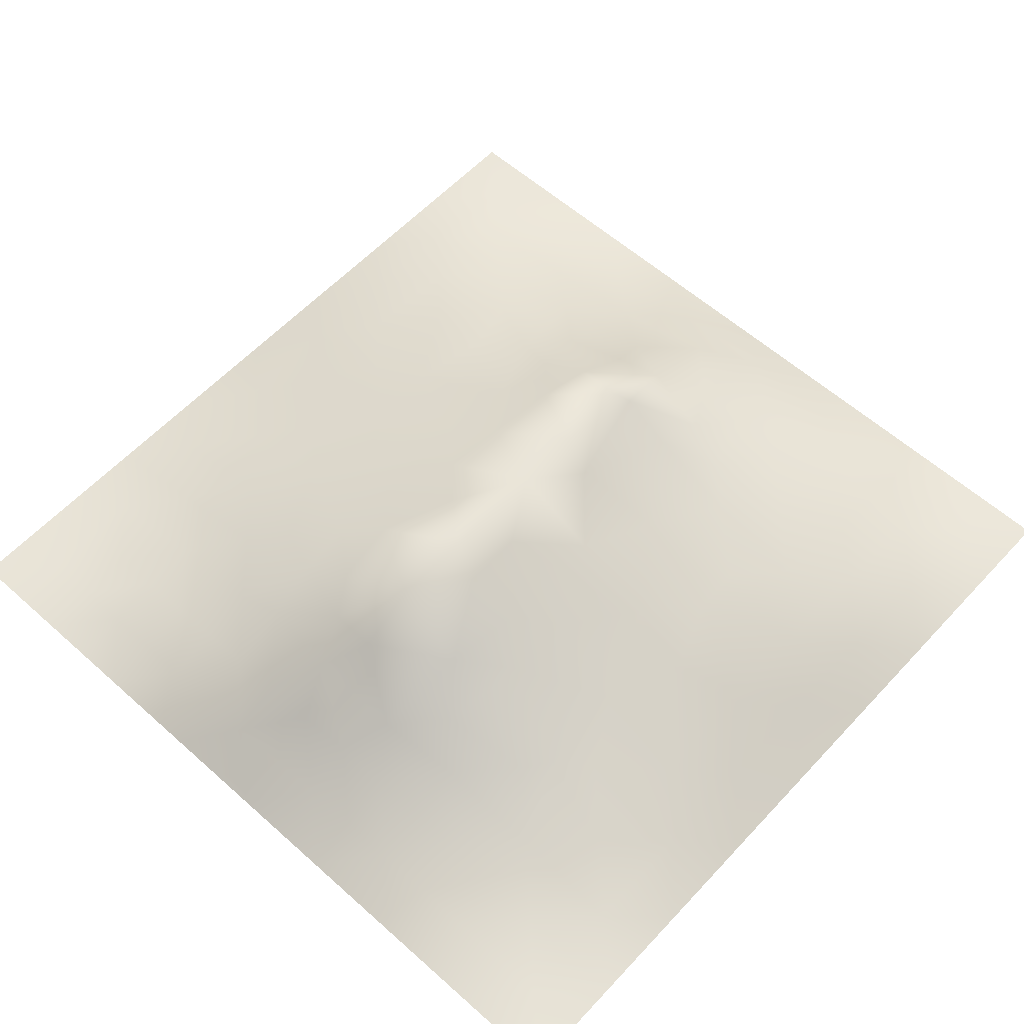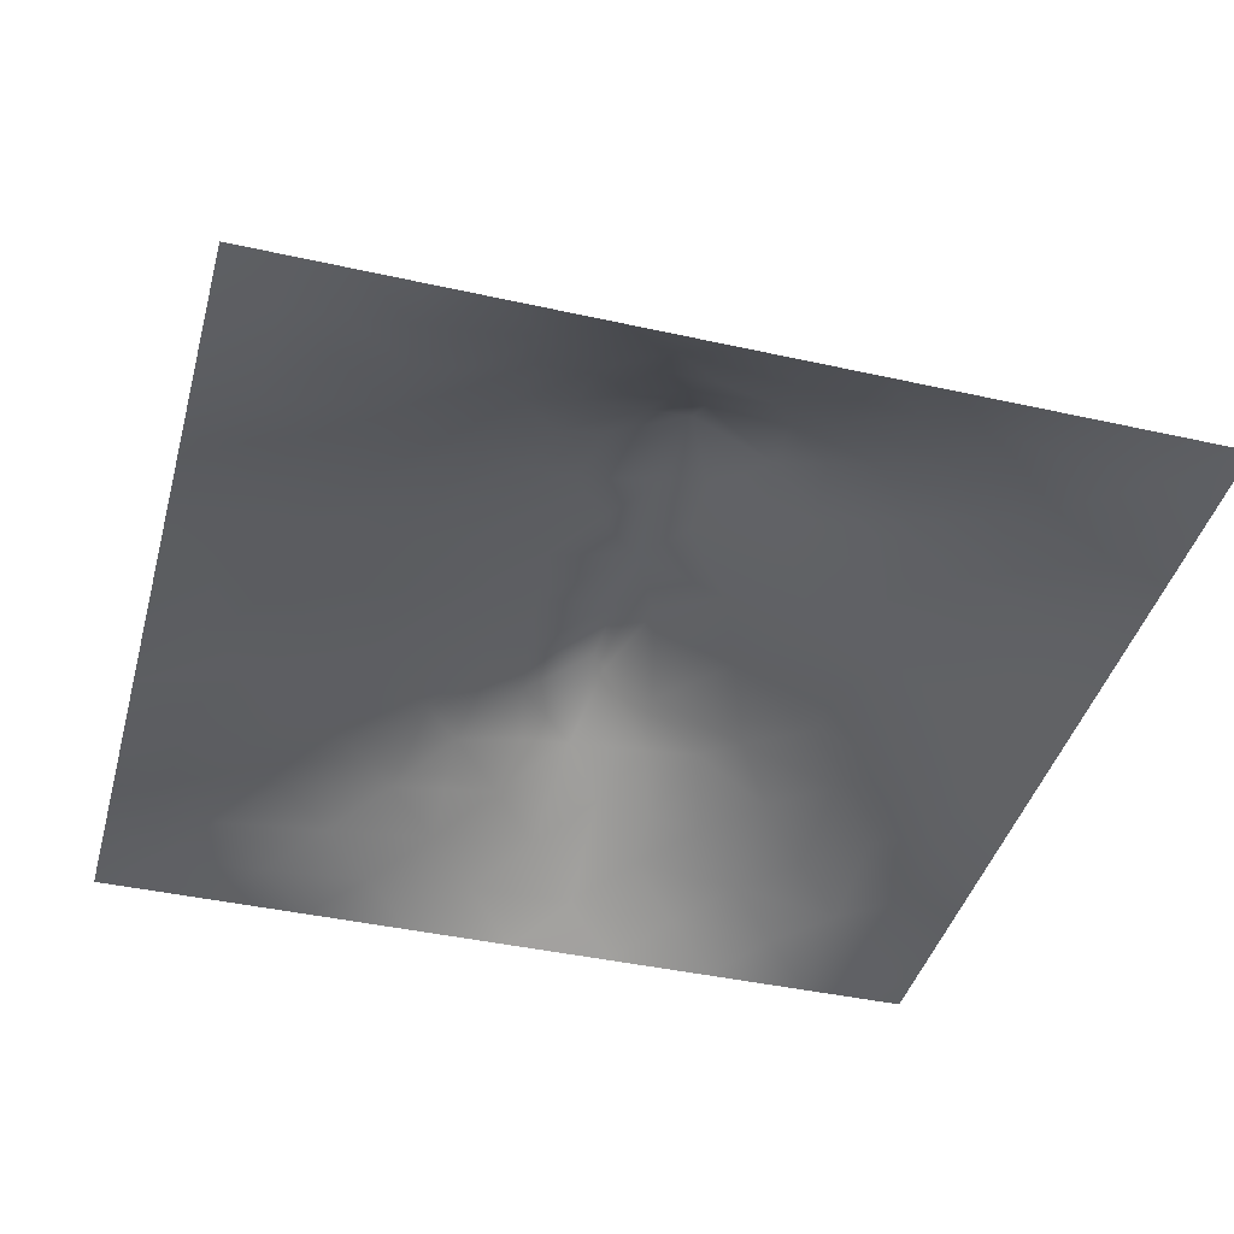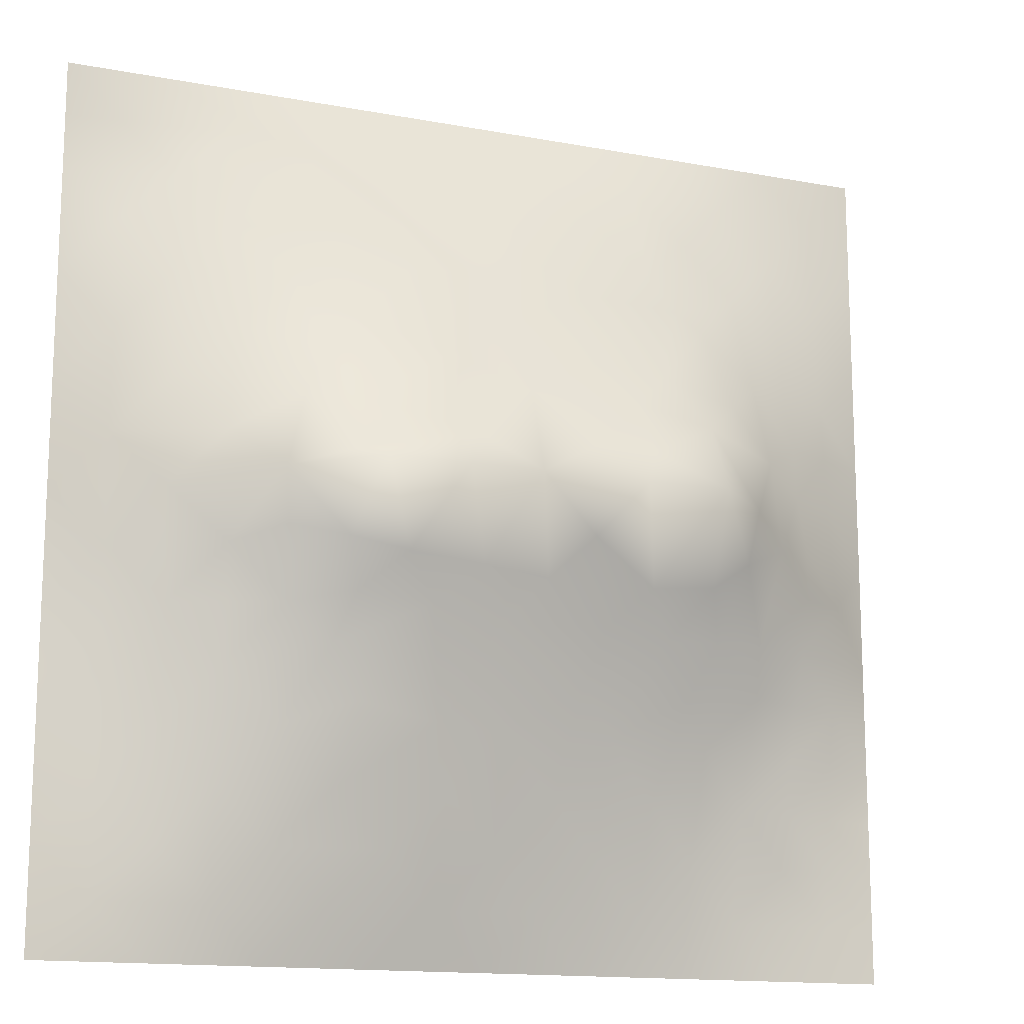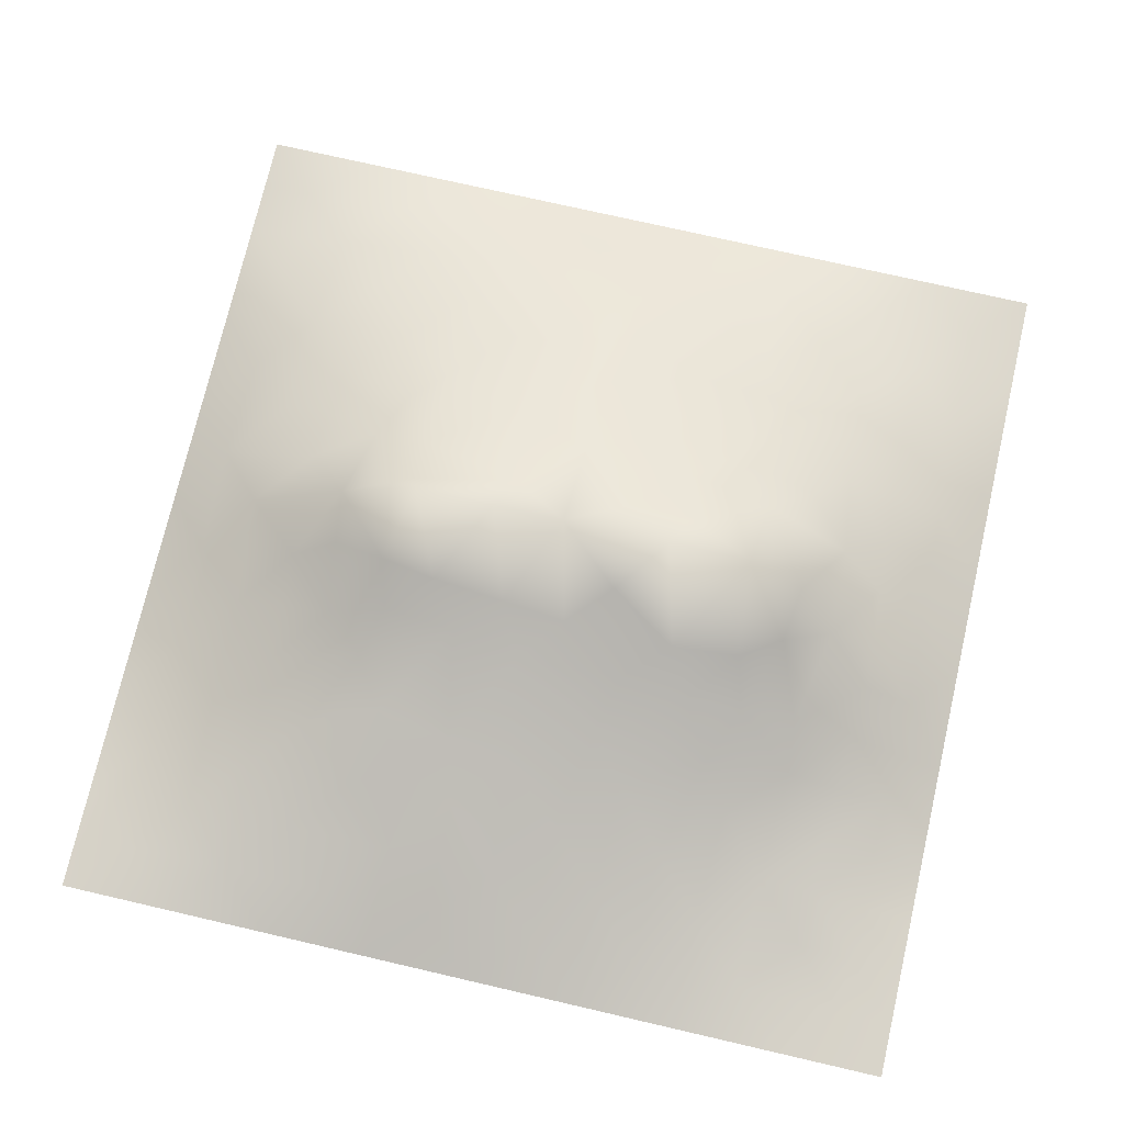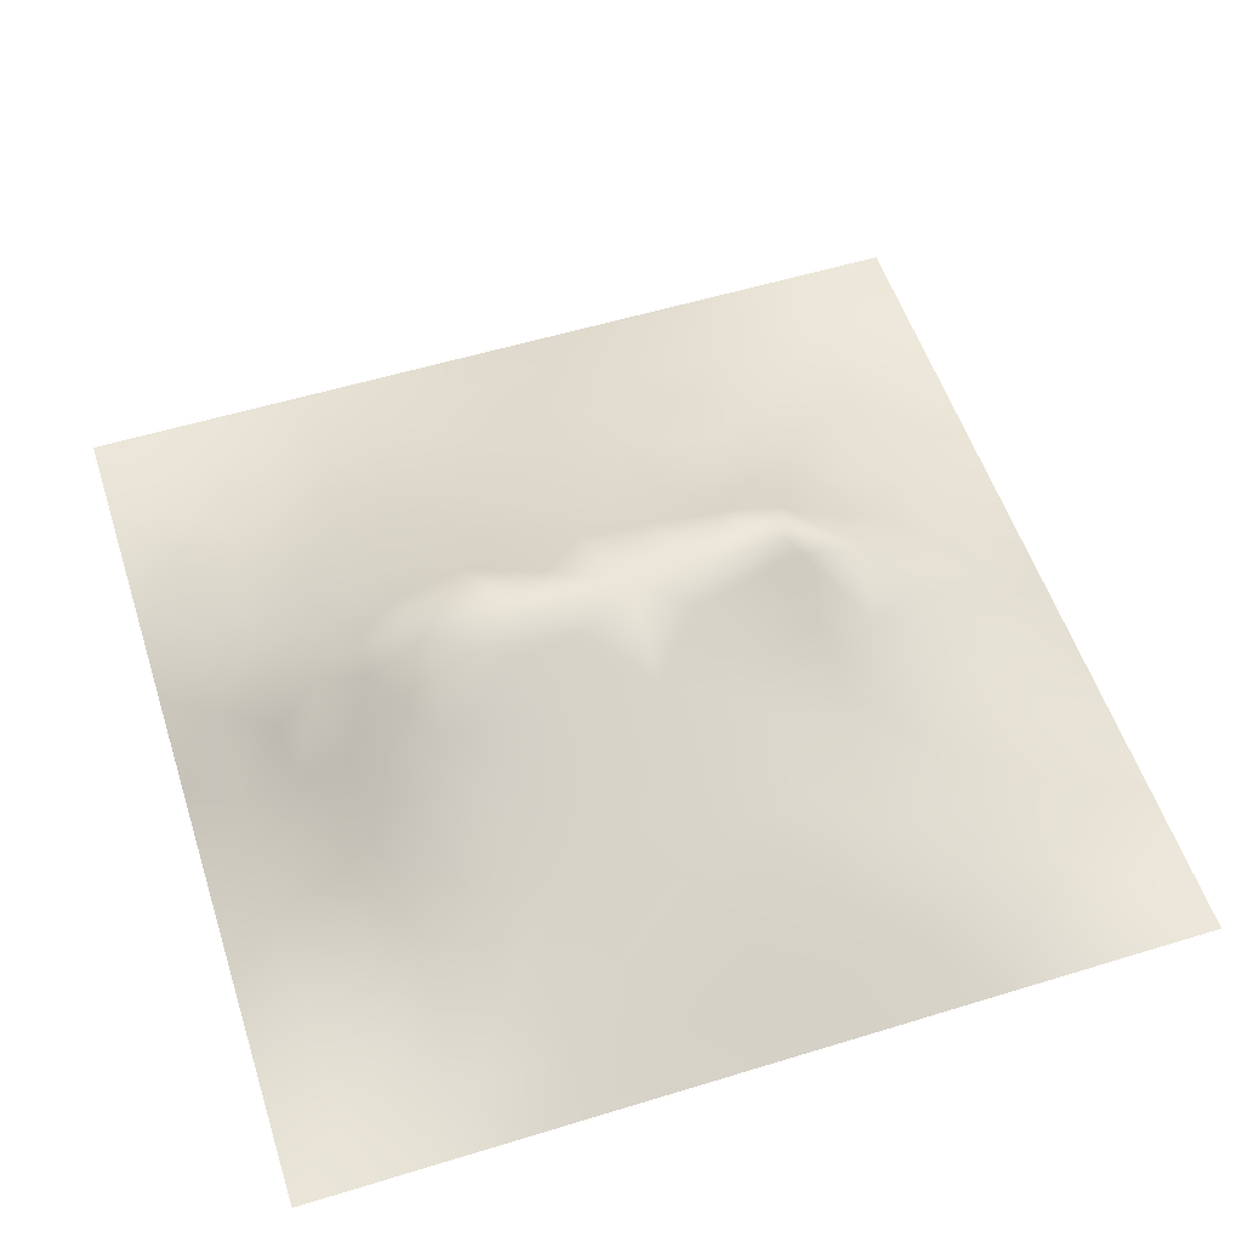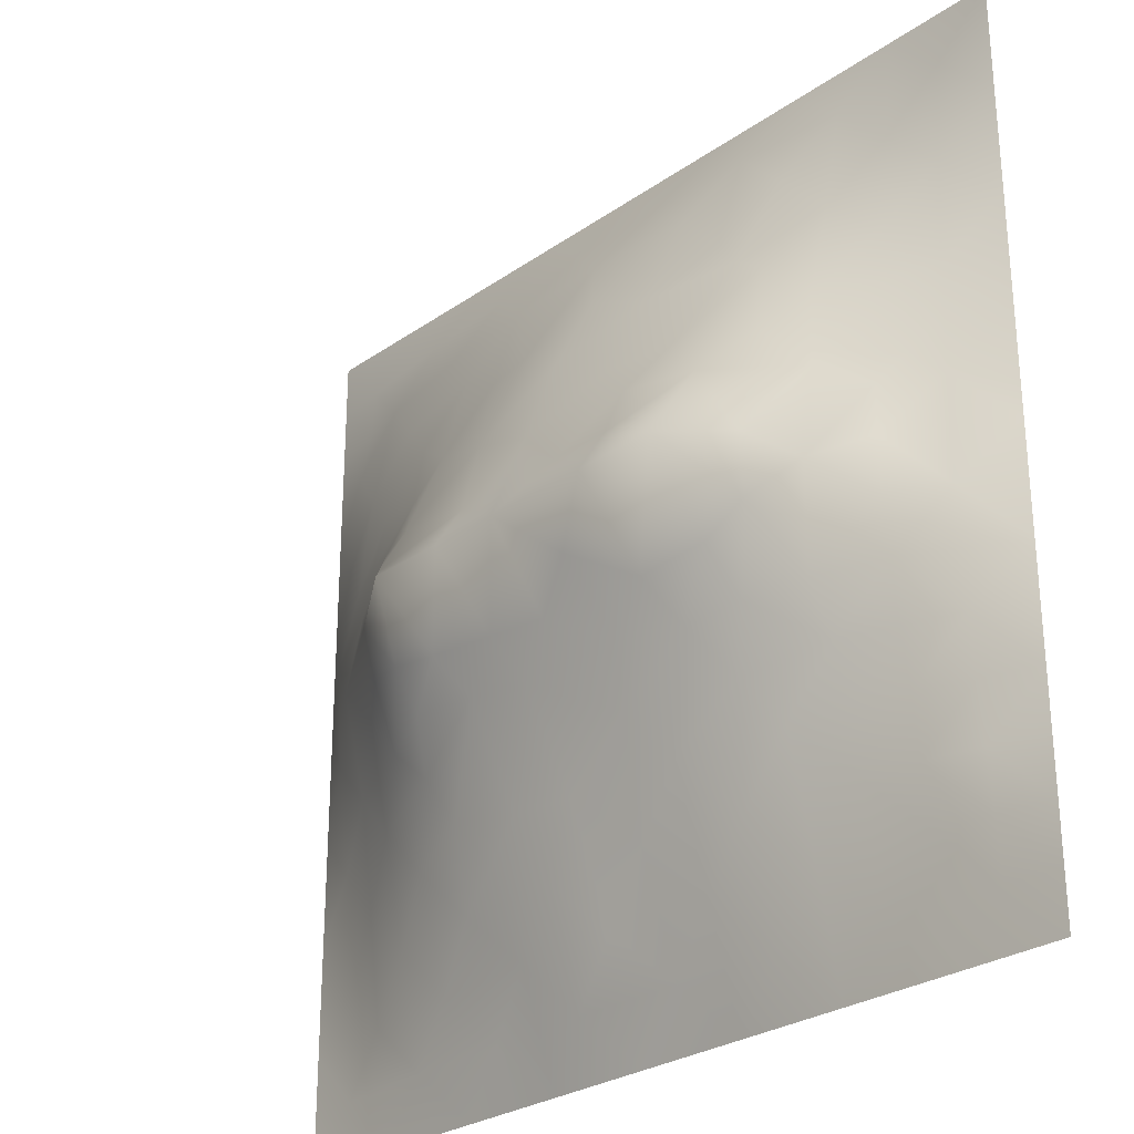
<metadata>
{"format":"obj","ext":"obj","renderer":"f3d","projection":"perspective","resolution":1024,"background":"white","views":[{"elev":58.9,"azim":132.5,"up":"+Z"},{"elev":-41.8,"azim":74.9,"up":"+Z"},{"elev":-14.6,"azim":-22.1,"up":"+Y"},{"elev":74.2,"azim":13.0,"up":"+Z"},{"elev":55.2,"azim":162.1,"up":"+Z"},{"elev":-27.7,"azim":46.7,"up":"+Y"}]}
</metadata>
<code>
v -0 0 -0
v 1 0 -0
v -0 1 0
v 1 1 0
v 0.6512 0.4154 0.1484
v -0 0.5 0
v 0.5 1 0
v 1 0.5 0
v 0.5 -0 0
v 0.2457 0.7511 0.08036
v 0.7536 0.7496 0.07478
v 0.2471 0.2502 0.07058
v 0.753 0.2537 0.06418
v 0.75 0 0
v 0.25 0 0
v 1 0.75 0
v 1 0.25 0
v 0.25 1 0
v 0.75 1 0
v 0 0.25 0
v 0 0.75 -0
v 0.3639 0.2206 0.07766
v 0.06246 0.8745 0.01014
v 0.2263 0.5157 0.1408
v 0.8147 0.2539 0.04827
v 0.8839 0.3764 0.06201
v 0.6252 0.1271 0.03921
v 0.8881 0.4382 0.07339
v 0.8746 0.1269 0.01356
v 0.375 0.1251 0.04387
v 0.1247 0.125 0.02027
v 0.4926 0.2537 0.08891
v 0.8807 0.6243 0.05933
v 0.6344 0.6256 0.1528
v 0.8741 0.8734 0.01439
v 0.374 0.879 0.0581
v 0.2486 0.6009 0.1304
v 0.1241 0.8753 0.02521
v 0.1173 0.6248 0.06273
v 0.6255 0.8772 0.05384
v 0.1223 0.3768 0.0495
v 0.2497 0.1246 0.03635
v 0.8769 0.7488 0.03909
v 0.8772 0.2524 0.03527
v 0.2487 0.8773 0.04571
v 0.7499 0.8749 0.03666
v 0.1239 0.2509 0.03487
v 0.1203 0.7507 0.04923
v 0.3117 0.5944 0.157
v 0.585 0.3088 0.1063
v 0.7468 0.3674 0.1119
v 0.8869 0.5004 0.07337
v 0.4342 0.7754 0.1021
v 0.2331 0.4552 0.1286
v 0 0.375 0
v 0.5 0.8789 0.06077
v 0.5002 0.6258 0.1596
v 0.2417 0.3757 0.1048
v 0.1131 0.4999 0.07219
v 0.522 0.4158 0.1542
v 0.6276 0.2539 0.08268
v 0.5002 0.1257 0.04552
v 0.4968 0.5219 0.2023
v 0 0.625 0
v 0 0.875 0
v 0 0.125 0
v 0.625 1 0
v 0.875 1 0
v 0.125 1 0
v 0.375 1 0
v 1 0.375 0
v 1 0.125 0
v 1 0.875 0
v 1 0.625 0
v 0.375 0 0
v 0.125 0 0
v 0.875 0 0
v 0.625 0 0
v 0.7498 0.1276 0.02772
v 0.6398 0.5641 0.1832
v 0.785 0.5175 0.1506
v 0.06214 0.3135 0.02007
v 0.1796 0.4396 0.08809
v 0.1838 0.3137 0.06558
v 0.05831 0.438 0.03188
v 0.6874 0.9392 0.02626
v 0.6888 0.8127 0.06579
v 0.5625 0.9388 0.02844
v 0.05906 0.6874 0.0291
v 0.1806 0.6879 0.07834
v 0.05566 0.5625 0.03744
v 0.1873 0.9383 0.01903
v 0.1851 0.8133 0.05014
v 0.06257 0.9372 0.005319
v 0.4309 0.5625 0.1828
v 0.6798 0.3623 0.1209
v 0.5073 0.7284 0.1231
v 0.3102 0.8151 0.07371
v 0.4374 0.9389 0.02892
v 0.9381 0.8118 0.01599
v 0.8125 0.8106 0.03833
v 0.937 0.9369 0.003389
v 0.8761 0.1891 0.02791
v 0.5699 0.5636 0.1847
v 0.9399 0.6244 0.02867
v 0.8305 0.5914 0.09519
v 0.819 0.6876 0.07697
v 0.94 0.5621 0.03043
v 0.3135 0.7017 0.1104
v 0.9389 0.2512 0.01882
v 0.8815 0.5619 0.06394
v 0.1876 0.06211 0.01595
v 0.06266 0.06271 0.004063
v 0.1864 0.1877 0.04198
v 0.3126 0.06192 0.02171
v 0.3113 0.1871 0.06224
v 0.4376 0.0612 0.02656
v 0.8119 0.06404 0.008421
v 0.9371 0.06314 0.002021
v -0 0.9375 0
v 0.5917 0.676 0.1332
v 0.5253 0.8077 0.08934
v 0.5632 0.1906 0.06321
v 0.6886 0.1908 0.05375
v 0.5624 0.06429 0.01824
v 0.9415 0.3134 0.02796
v 0.8186 0.3152 0.06891
v 0.9455 0.438 0.03876
v 0.3122 0.94 0.0285
v 1 0.1875 0
v 0.813 0.1907 0.03452
v 0.8115 0.3744 0.09171
v 0.6874 0.0632 0.01868
v 0.3955 0.3798 0.1352
v 0.9375 0.1887 0.01162
v 0.4373 0.1882 0.06897
v 0.06366 0.1883 0.007441
v 0.3777 0.7707 0.09566
v 0.9393 0.6866 0.02492
v 0.2955 0.4427 0.152
v 0.06019 0.8127 0.02208
v 0.8121 0.9372 0.01431
v 0.1745 0.5624 0.101
v 0.777 0.6502 0.1094
v 0.3103 0.5352 0.1909
v 0.7199 0.5228 0.2025
v 0.3201 0.5211 0.2025
v 0.721 0.7718 0.07494
v 0.8804 0.3144 0.04921
v 0.623 0.5225 0.2024
v 0.1817 0.3764 0.07757
v 0.291 0.3335 0.1042
v 0.7276 0.6098 0.1474
v 0.7192 0.3042 0.09091
v 0.6765 0.67 0.1276
v 0.3276 0.2765 0.09403
v 0.273 0.6572 0.1165
v 1 0.0625 -0
v 0.6134 0.7712 0.09096
v 0.6012 0.3708 0.132
v 0.4131 0.5216 0.2023
v 0.7294 0.4243 0.1418
v 0.7771 0.456 0.1357
v 0.3604 0.4312 0.1568
v 0.417 0.2581 0.09358
v 0.3107 0.3889 0.1338
v 0.8328 0.4822 0.1158
v 0.4771 0.3652 0.1338
v 0.1773 0.6253 0.09145
v 0.4102 0.663 0.1419
v 0.8776 0.6862 0.04714
v 0.4469 0.4228 0.1562
v 0.9372 0.126 0.006244
v 0.571 0.4619 0.1742
f 1 113 66
f 31 137 113
f 109 157 49
f 94 120 23
f 84 151 41
f 112 114 31
f 114 47 31
f 84 152 58
f 137 66 113
f 65 23 120
f 150 104 63
f 161 145 147
f 170 109 49
f 95 63 57
f 42 114 112
f 76 113 1
f 147 164 161
f 15 112 76
f 115 15 75
f 146 162 163
f 40 87 86
f 150 80 104
f 22 30 136
f 162 51 163
f 32 165 136
f 22 136 165
f 161 95 145
f 76 112 113
f 44 149 25
f 116 30 22
f 174 150 63
f 12 114 42
f 156 116 22
f 156 152 12
f 156 12 116
f 135 103 173
f 168 165 32
f 170 138 109
f 156 22 165
f 6 85 91
f 140 164 147
f 82 137 47
f 172 168 60
f 51 162 96
f 59 91 85
f 34 80 153
f 39 89 91
f 69 94 92
f 152 166 58
f 167 106 81
f 44 103 110
f 170 53 138
f 125 78 27
f 10 98 93
f 9 125 117
f 134 152 156
f 38 92 94
f 99 36 56
f 83 58 54
f 128 26 71
f 151 58 83
f 126 110 17
f 84 12 152
f 84 58 151
f 47 114 84
f 84 114 12
f 47 84 41
f 82 47 41
f 36 99 129
f 20 137 82
f 70 129 99
f 20 66 137
f 55 20 82
f 98 138 36
f 171 33 139
f 102 68 35
f 146 153 80
f 8 108 128
f 166 140 58
f 53 56 36
f 92 18 69
f 103 44 131
f 139 43 171
f 62 136 117
f 122 53 97
f 85 41 59
f 122 97 159
f 5 174 160
f 109 98 10
f 173 72 135
f 14 133 78
f 45 93 98
f 152 134 166
f 123 32 62
f 27 133 124
f 60 160 174
f 136 62 32
f 41 85 82
f 93 45 38
f 129 70 18
f 55 82 85
f 53 36 138
f 92 38 45
f 145 24 147
f 18 92 129
f 126 71 26
f 124 79 13
f 45 129 92
f 131 13 79
f 6 91 64
f 105 139 33
f 149 44 126
f 46 101 142
f 134 156 165
f 39 169 90
f 37 24 145
f 24 59 83
f 94 3 120
f 65 21 141
f 69 3 94
f 37 145 49
f 157 90 169
f 123 27 61
f 124 61 27
f 60 168 160
f 16 100 139
f 56 53 122
f 6 55 85
f 5 96 162
f 24 83 54
f 24 143 59
f 143 169 39
f 59 143 91
f 141 48 38
f 83 59 41
f 93 38 48
f 157 169 37
f 173 29 119
f 95 49 145
f 119 158 173
f 37 169 143
f 37 143 24
f 157 37 49
f 157 10 90
f 109 138 98
f 109 10 157
f 57 104 121
f 170 97 53
f 27 123 125
f 62 125 123
f 151 83 41
f 139 100 43
f 135 110 103
f 73 4 102
f 110 126 44
f 77 2 119
f 57 97 170
f 57 170 95
f 78 125 9
f 117 30 75
f 74 16 139
f 54 58 140
f 72 173 158
f 2 158 119
f 110 135 17
f 108 111 52
f 121 97 57
f 34 121 104
f 90 10 48
f 107 106 33
f 11 155 144
f 155 121 34
f 64 91 89
f 106 153 81
f 38 23 141
f 25 131 44
f 50 160 168
f 23 38 94
f 48 141 89
f 21 89 141
f 154 51 96
f 167 111 106
f 33 106 111
f 107 33 171
f 167 132 28
f 64 89 21
f 105 33 111
f 116 42 30
f 105 111 108
f 104 57 63
f 74 108 8
f 141 23 65
f 74 105 108
f 115 30 42
f 134 164 166
f 11 144 107
f 43 107 171
f 144 155 153
f 144 153 106
f 144 106 107
f 133 27 78
f 159 87 40
f 4 68 102
f 148 101 46
f 127 25 149
f 168 172 134
f 74 139 105
f 31 113 112
f 7 99 88
f 19 86 142
f 90 48 39
f 29 131 118
f 102 35 100
f 80 34 104
f 40 86 88
f 46 86 87
f 148 46 87
f 46 142 86
f 89 39 48
f 67 88 86
f 56 122 40
f 159 155 148
f 122 159 40
f 159 148 87
f 148 155 11
f 148 11 101
f 159 97 121
f 159 121 155
f 56 40 88
f 30 117 136
f 56 88 99
f 39 91 143
f 7 70 99
f 67 7 88
f 19 67 86
f 68 19 142
f 73 102 100
f 72 130 135
f 93 48 10
f 43 101 107
f 16 73 100
f 118 79 14
f 142 35 68
f 153 155 34
f 147 24 140
f 28 128 52
f 131 25 13
f 60 63 172
f 161 172 63
f 126 17 71
f 132 26 28
f 128 71 8
f 79 124 133
f 167 28 52
f 26 128 28
f 52 128 108
f 77 119 118
f 95 170 49
f 100 35 43
f 103 131 29
f 35 142 101
f 101 43 35
f 13 25 127
f 149 126 26
f 149 26 127
f 51 127 132
f 79 118 131
f 133 14 79
f 115 75 30
f 163 132 167
f 132 127 26
f 167 52 111
f 163 167 81
f 63 95 161
f 146 163 81
f 150 5 146
f 96 160 50
f 50 168 32
f 161 164 172
f 96 5 160
f 134 172 164
f 124 154 61
f 12 42 116
f 123 50 32
f 96 50 61
f 54 140 24
f 77 118 14
f 154 127 51
f 162 146 5
f 51 132 163
f 130 17 135
f 154 96 61
f 154 13 127
f 124 13 154
f 15 115 112
f 42 112 115
f 62 117 125
f 123 61 50
f 150 146 80
f 11 107 101
f 137 31 47
f 9 117 75
f 134 165 168
f 146 81 153
f 119 29 118
f 150 174 5
f 60 174 63
f 164 140 166
f 29 173 103
f 98 36 45
f 129 45 36

</code>
